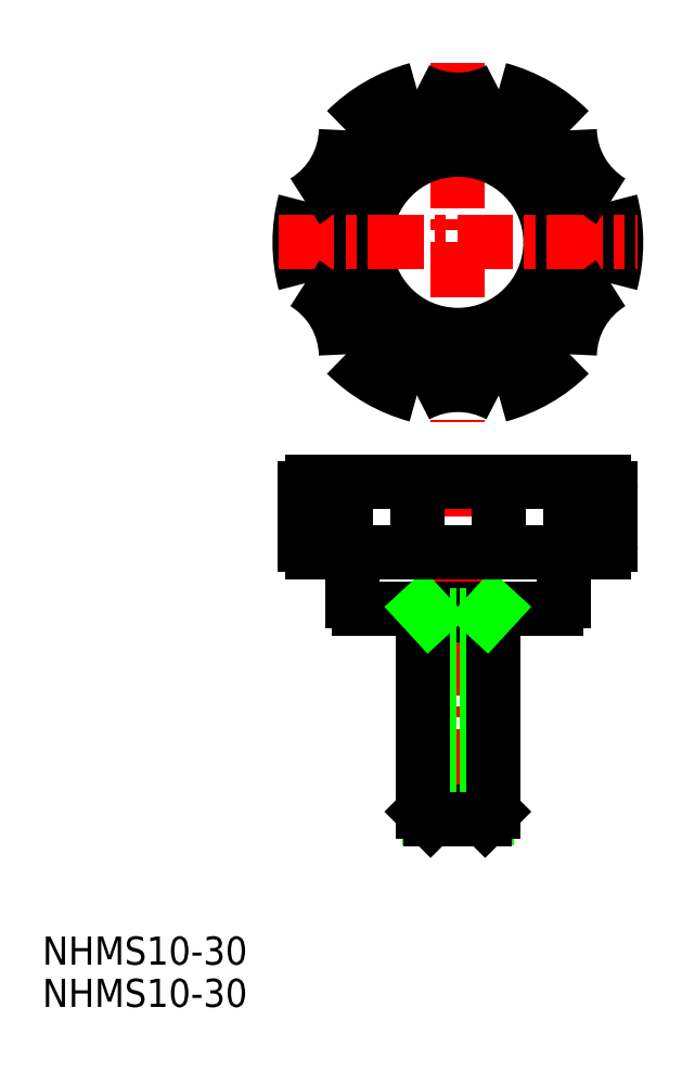
<metadata>
{"format":"dxf","ext":"dxf","renderer":"ezdxf+matplotlib","layout":"modelspace","background":"white","min_lineweight":24,"dpi":150}
</metadata>
<code>
0
SECTION
2
ENTITIES
0
LINE
8
CENTER
10
50
20
71
30
0
11
50
21
17
31
0
0
LINE
8
0
10
35
20
51
30
0
11
35
21
58
31
0
0
LINE
8
0
10
65
20
58
30
0
11
65
21
51
31
0
0
LINE
8
0
10
46.12
20
20
30
0
11
45
21
21.12
31
0
0
LINE
8
0
10
55
20
50
30
0
11
45
21
50
31
0
0
LINE
8
0
10
45
20
49
30
0
11
55
21
49
31
0
0
LINE
8
0
10
55
20
21.12
30
0
11
45
21
21.12
31
0
0
LINE
8
0
10
45.92
20
20.2
30
0
11
45.92
21
49
31
0
0
LINE
8
0
10
45
20
21.12
30
0
11
45
21
50
31
0
0
LINE
8
0
10
45
20
50
30
0
11
36
21
50
31
0
0
ARC
8
0
10
36
20
51
30
0
40
1
50
180
51
270
0
LINE
8
0
10
45.92
20
49
30
0
11
45
21
50
31
0
0
LINE
8
0
10
54.08
20
20.2
30
0
11
54.08
21
49
31
0
0
LINE
8
0
10
55
20
50
30
0
11
55
21
21.12
31
0
0
LINE
8
0
10
55
20
21.12
30
0
11
53.88
21
20
31
0
0
LINE
8
0
10
53.88
20
20
30
0
11
46.12
21
20
31
0
0
LINE
8
0
10
64
20
50
30
0
11
55
21
50
31
0
0
LINE
8
0
10
54.08
20
49
30
0
11
55
21
50
31
0
0
ARC
8
0
10
64
20
51
30
0
40
1
50
270
51
0
0
LINE
8
CENTER
10
50
20
127.5
30
0
11
50
21
76.5
31
0
0
ARC
8
0
10
50
20
102
30
0
40
22.5
50
165
51
195
0
ARC
8
0
10
50
20
102
30
0
40
22.5
50
345
51
15
0
CIRCLE
8
0
10
50
20
102
30
0
40
13.16
0
CIRCLE
8
0
10
50
20
102
30
0
40
16.2
0
LINE
8
CENTER
10
24.5
20
102
30
0
11
75.5
21
102
31
0
0
LINE
8
0
10
34.09
20
68
30
0
11
70.73
21
68
31
0
0
LINE
8
0
10
35
20
58
30
0
11
65
21
58
31
0
0
ARC
8
0
10
50
20
69.58
30
0
40
12.17
50
61.42
51
118.6
0
LINE
8
0
10
29.27
20
68
30
0
11
34.09
21
68
31
0
0
LINE
8
0
10
35
20
58
30
0
11
29.27
21
58
31
0
0
ARC
8
0
10
29.27
20
67
30
0
40
1
50
90
51
180
0
LINE
8
0
10
28.27
20
59
30
0
11
28.27
21
67
31
0
0
ARC
8
0
10
29.27
20
59
30
0
40
1
50
180
51
270
0
LINE
8
0
10
34.09
20
68
30
0
11
34.09
21
58
31
0
0
LINE
8
0
10
44.18
20
68
30
0
11
44.18
21
58
31
0
0
ARC
8
0
10
21.92
20
85.79
30
0
40
12.17
50
1.419
51
58.58
0
ARC
8
0
10
50
20
102
30
0
40
22.5
50
225
51
255
0
LINE
8
0
10
55.82
20
68
30
0
11
55.82
21
58
31
0
0
LINE
8
0
10
65.91
20
68
30
0
11
65.91
21
58
31
0
0
ARC
8
0
10
70.73
20
67
30
0
40
1
50
0
51
90
0
LINE
8
0
10
70.73
20
58
30
0
11
65
21
58
31
0
0
LINE
8
0
10
71.73
20
67
30
0
11
71.73
21
59
31
0
0
ARC
8
0
10
70.73
20
59
30
0
40
1
50
270
51
0
0
ARC
8
0
10
50
20
102
30
0
40
22.5
50
285
51
315
0
ARC
8
0
10
78.08
20
85.79
30
0
40
12.17
50
121.4
51
178.6
0
ARC
8
0
10
50
20
134.4
30
0
40
12.17
50
241.4
51
298.6
0
ARC
8
0
10
21.92
20
118.2
30
0
40
12.17
50
301.4
51
358.6
0
ARC
8
0
10
50
20
102
30
0
40
22.5
50
105
51
135
0
ARC
8
0
10
50
20
102
30
0
40
22.5
50
45
51
75
0
ARC
8
0
10
78.08
20
118.2
30
0
40
12.17
50
181.4
51
238.6
0
TEXT
8
0
10
-9.057
20
-0.6101
30
0
40
4
1
NHMS10-30
0
TEXT
8
0
10
-9.057
20
-6.61
30
0
40
4
1
NHMS10-30
0
ENDSEC
0
EOF

</code>
